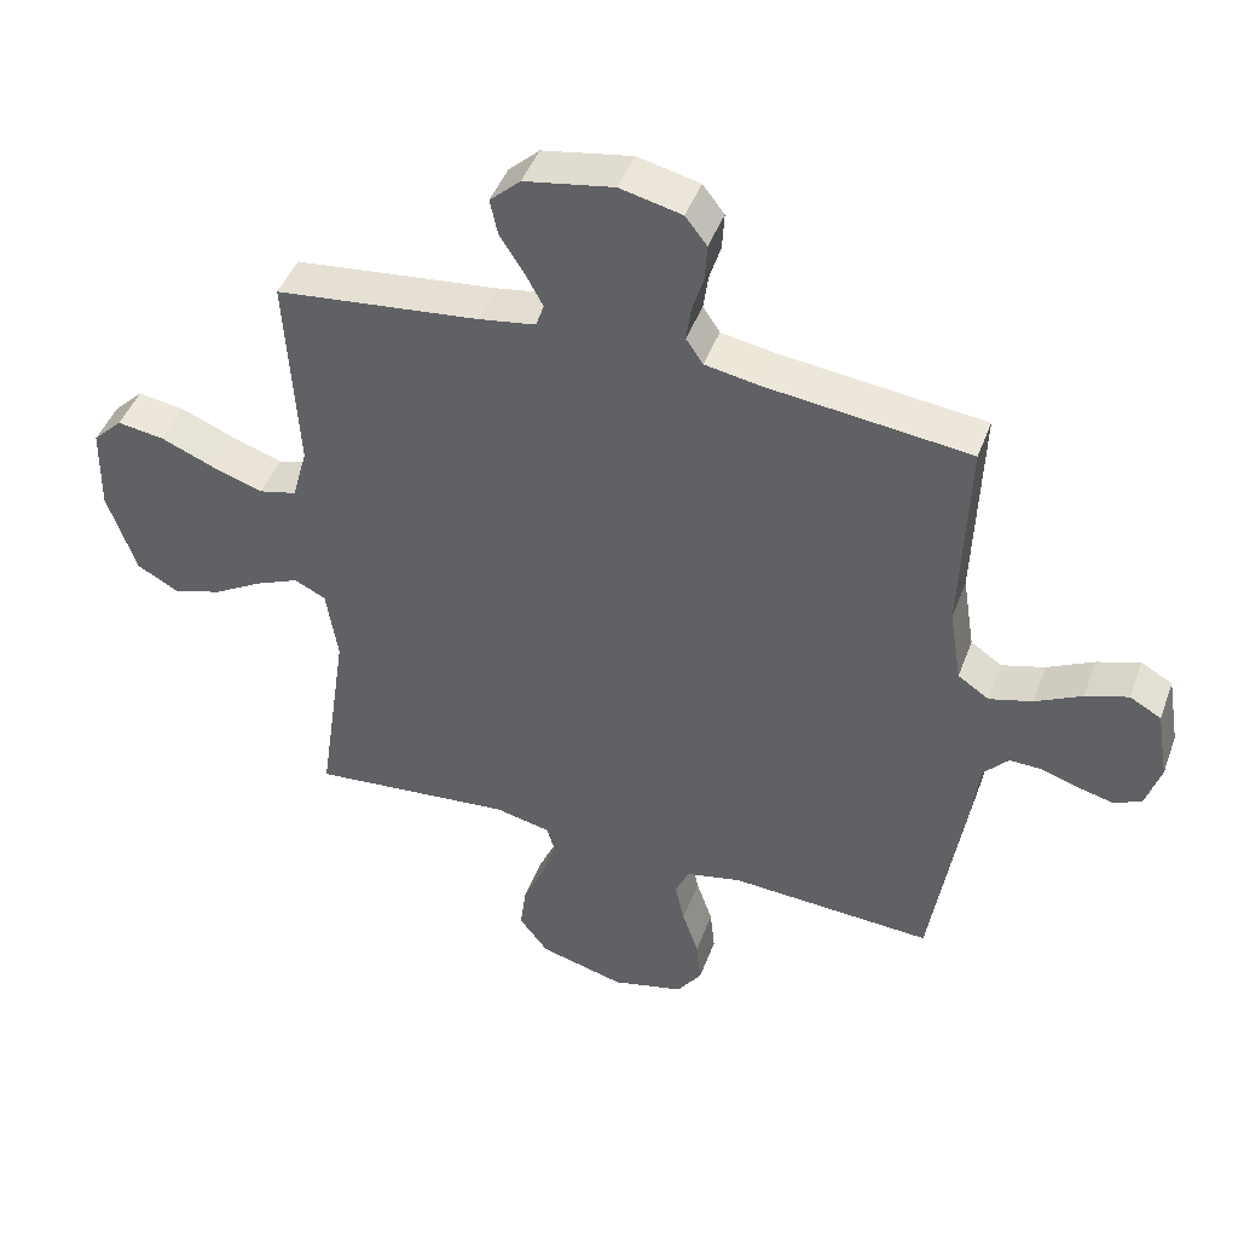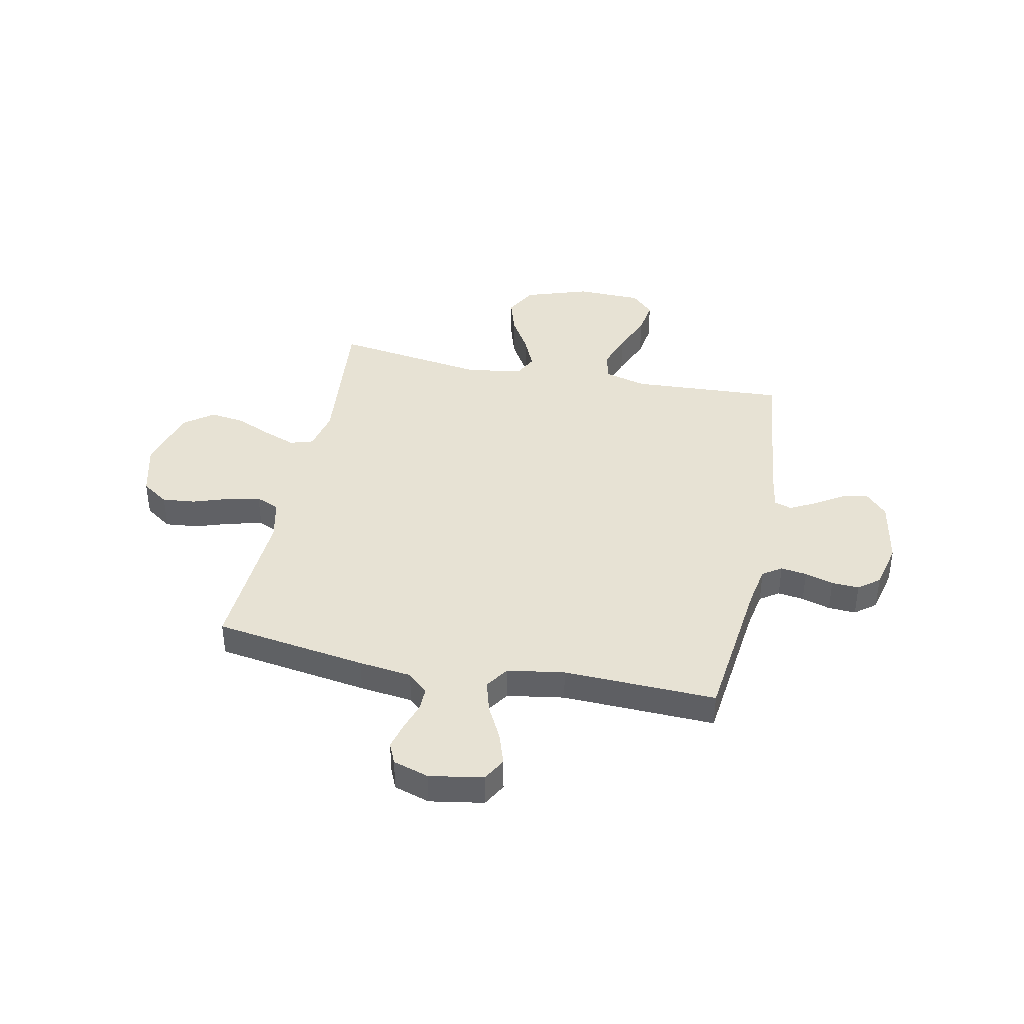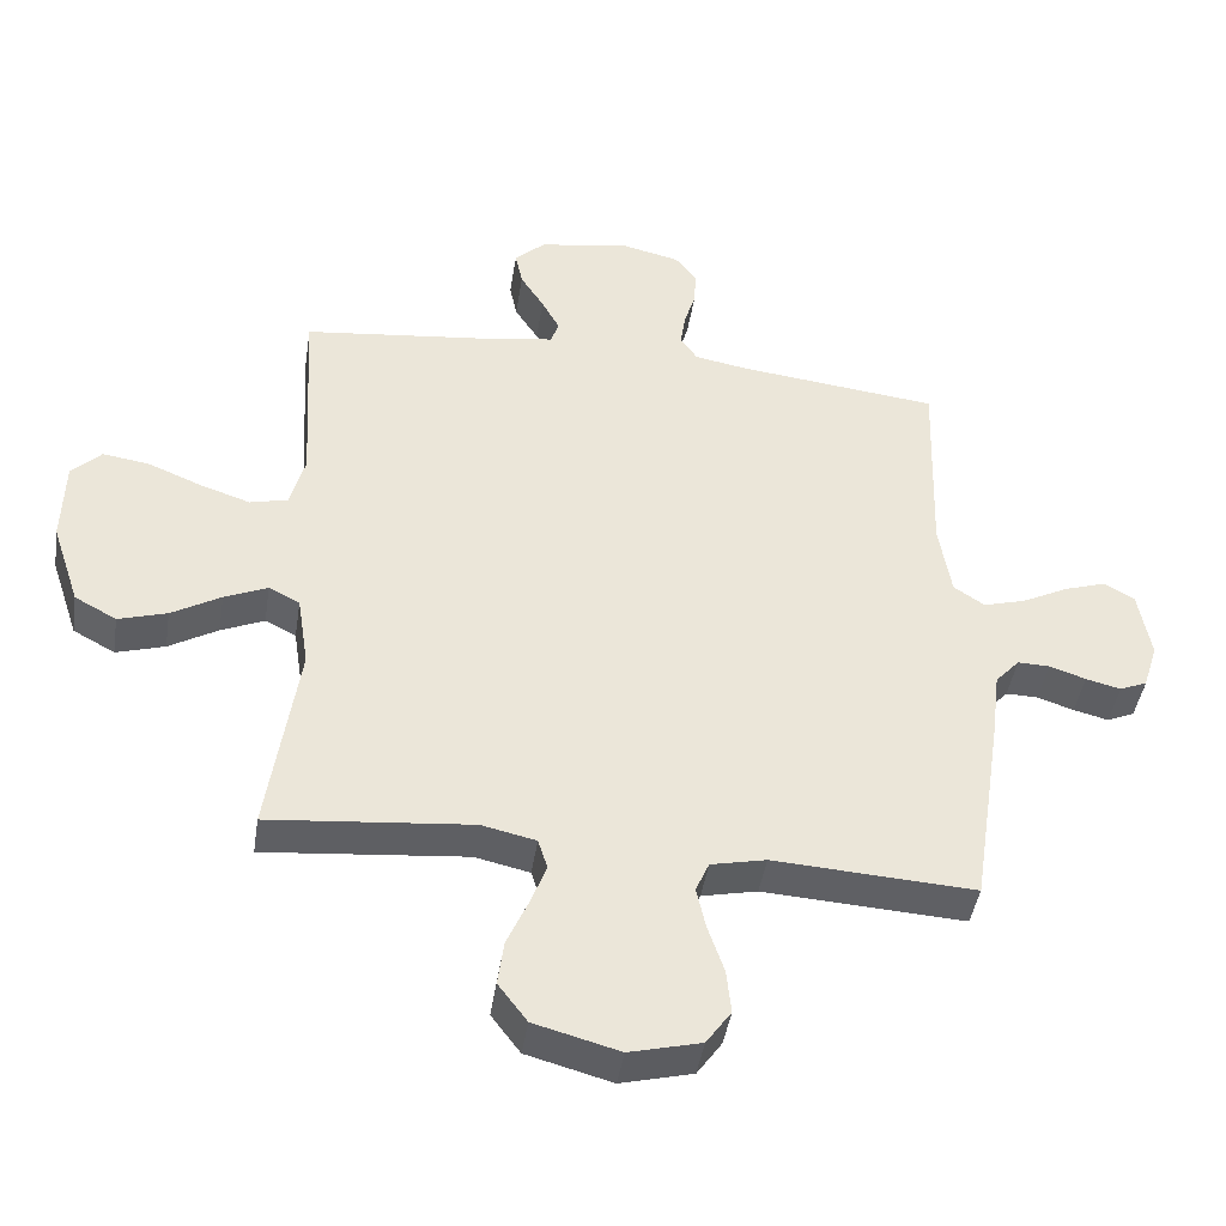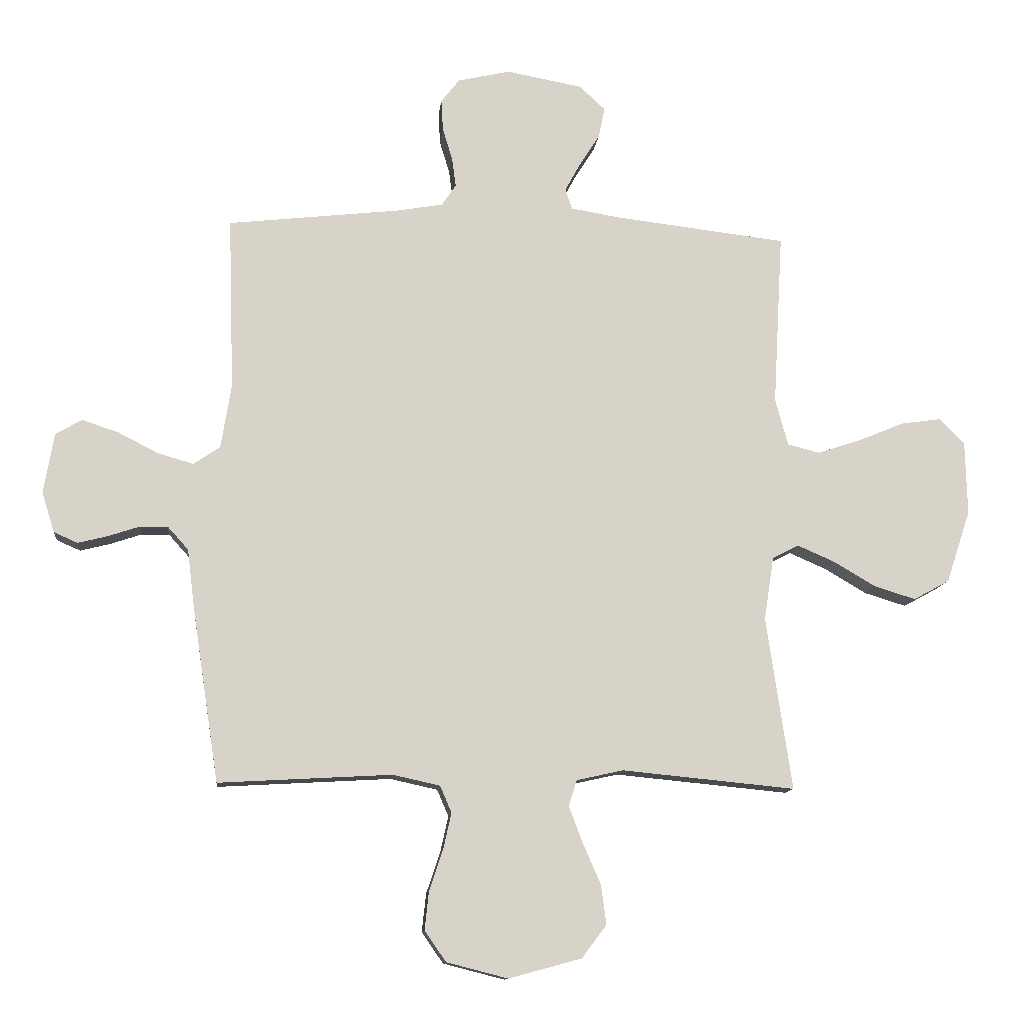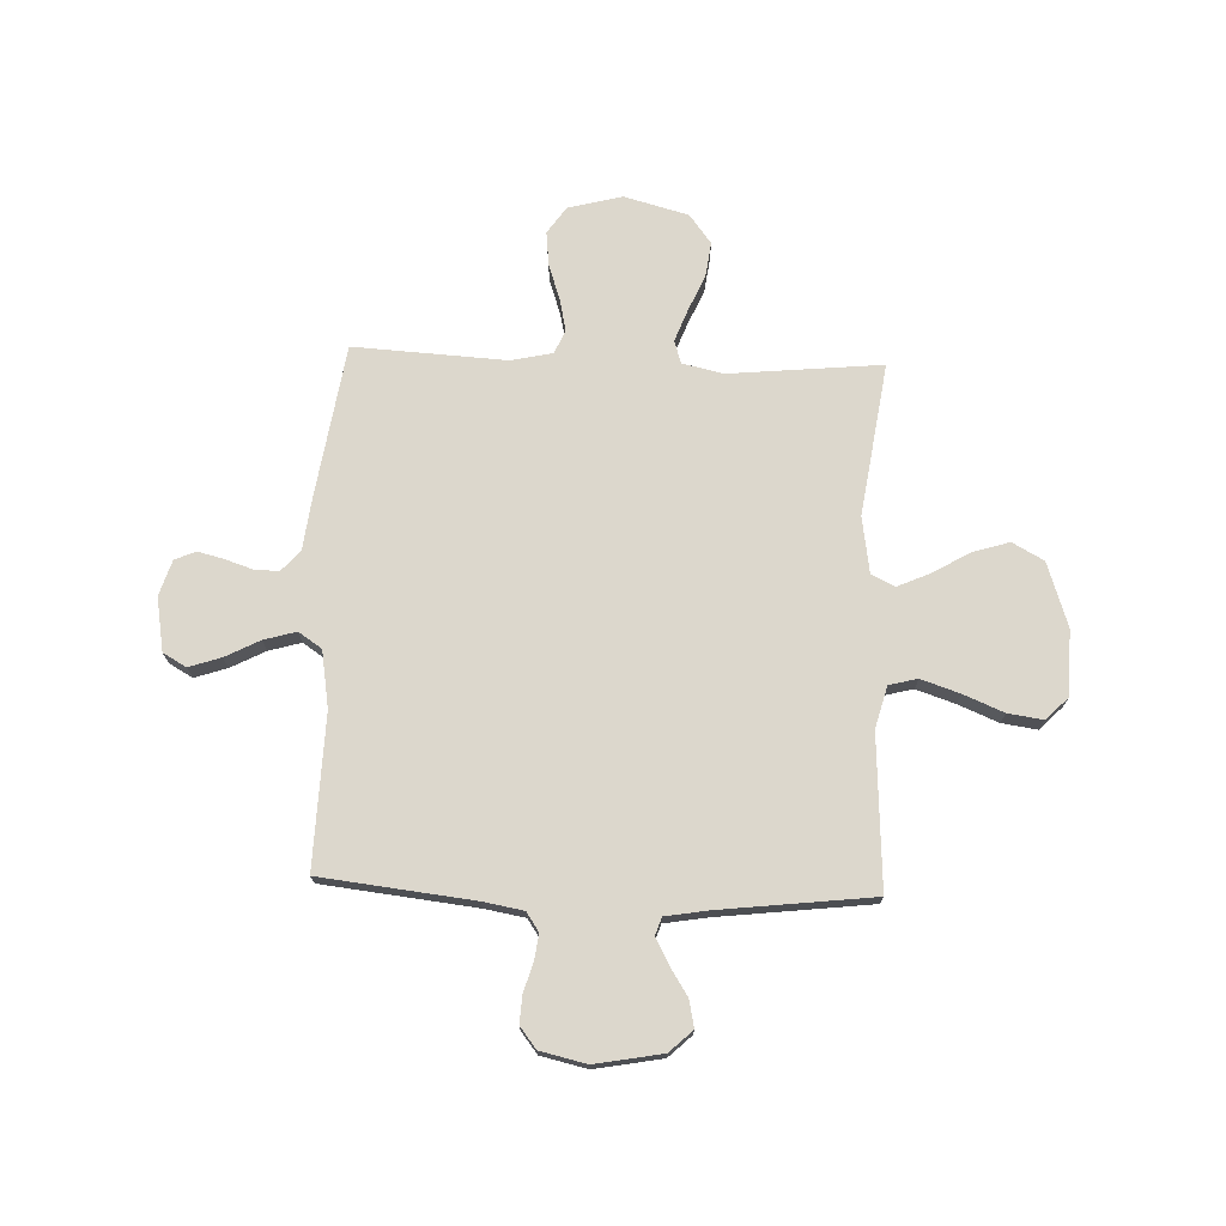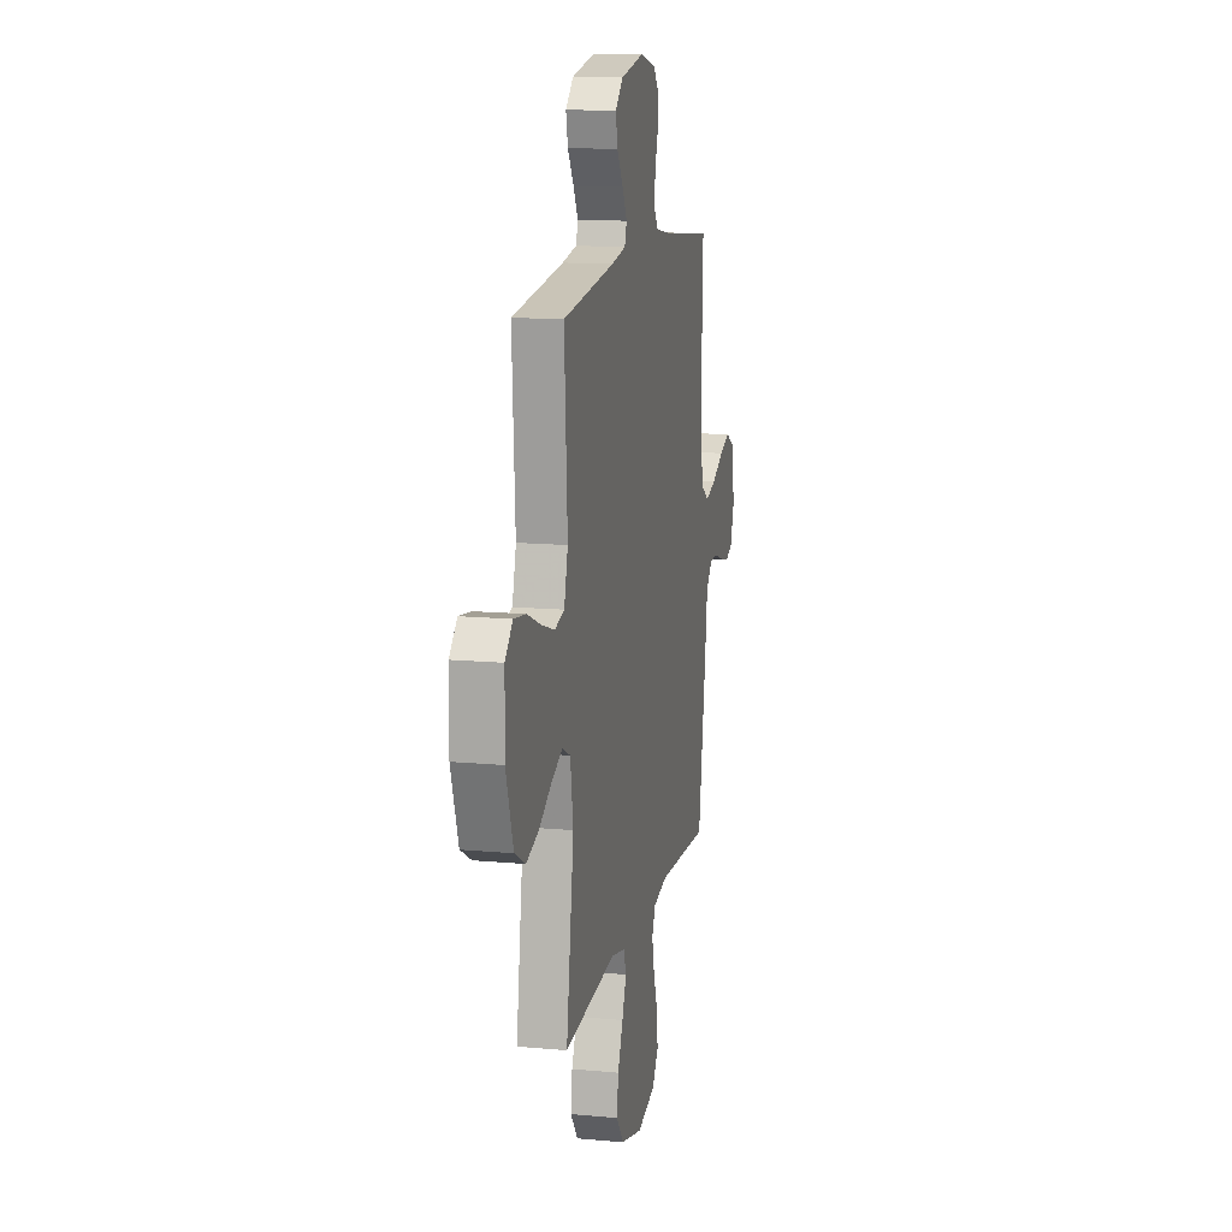
<metadata>
{"format":"obj","ext":"obj","renderer":"f3d","projection":"perspective","resolution":1024,"background":"white","views":[{"elev":45.3,"azim":-160.2,"up":"+Z"},{"elev":40.0,"azim":-78.3,"up":"+Y"},{"elev":-43.8,"azim":171.2,"up":"+Z"},{"elev":-12.0,"azim":-5.9,"up":"+Z"},{"elev":72.8,"azim":2.1,"up":"+Y"},{"elev":13.6,"azim":101.9,"up":"+Z"}]}
</metadata>
<code>
v -0.5 0.07 -0.5
v -0.546 0.07 -0.2
v -0.559 0.07 -0.096
v -0.595 0.07 -0.056
v -0.643 0.07 -0.057
v -0.697 0.07 -0.075
v -0.749 0.07 -0.088
v -0.79 0.07 -0.07
v -0.812 0.07 0
v -0.794 0.07 0.105
v -0.748 0.07 0.131
v -0.685 0.07 0.11
v -0.617 0.07 0.075
v -0.554 0.07 0.057
v -0.508 0.07 0.088
v -0.49 0.07 0.2
v -0.5 0.07 0.5
v -0.2 0.07 0.534
v -0.121 0.07 0.548
v -0.096 0.07 0.585
v -0.103 0.07 0.636
v -0.12 0.07 0.692
v -0.123 0.07 0.746
v -0.091 0.07 0.787
v 0 0.07 0.808
v 0.132 0.07 0.784
v 0.177 0.07 0.742
v 0.166 0.07 0.689
v 0.131 0.07 0.634
v 0.104 0.07 0.584
v 0.116 0.07 0.549
v 0.2 0.07 0.535
v 0.5 0.07 0.5
v 0.483 0.07 0.2
v 0.505 0.07 0.118
v 0.561 0.07 0.104
v 0.636 0.07 0.129
v 0.716 0.07 0.162
v 0.785 0.07 0.172
v 0.829 0.07 0.128
v 0.832 0.07 0
v 0.79 0.07 -0.126
v 0.728 0.07 -0.16
v 0.656 0.07 -0.138
v 0.583 0.07 -0.095
v 0.519 0.07 -0.067
v 0.473 0.07 -0.09
v 0.456 0.07 -0.2
v 0.5 0.07 -0.5
v 0.2 0.07 -0.471
v 0.119 0.07 -0.489
v 0.105 0.07 -0.534
v 0.129 0.07 -0.597
v 0.16 0.07 -0.668
v 0.169 0.07 -0.736
v 0.126 0.07 -0.793
v 0 0.07 -0.827
v -0.106 0.07 -0.8
v -0.143 0.07 -0.747
v -0.136 0.07 -0.681
v -0.112 0.07 -0.61
v -0.098 0.07 -0.547
v -0.118 0.07 -0.501
v -0.2 0.07 -0.483
v -0.5 0 -0.5
v -0.546 0 -0.2
v -0.559 0 -0.096
v -0.595 0 -0.056
v -0.643 0 -0.057
v -0.697 0 -0.075
v -0.749 0 -0.088
v -0.79 0 -0.07
v -0.812 0 0
v -0.794 0 0.105
v -0.748 0 0.131
v -0.685 0 0.11
v -0.617 0 0.075
v -0.554 0 0.057
v -0.508 0 0.088
v -0.49 0 0.2
v -0.5 0 0.5
v -0.2 0 0.534
v -0.121 0 0.548
v -0.096 0 0.585
v -0.103 0 0.636
v -0.12 0 0.692
v -0.123 0 0.746
v -0.091 0 0.787
v 0 0 0.808
v 0.132 0 0.784
v 0.177 0 0.742
v 0.166 0 0.689
v 0.131 0 0.634
v 0.104 0 0.584
v 0.116 0 0.549
v 0.2 0 0.535
v 0.5 0 0.5
v 0.483 0 0.2
v 0.505 0 0.118
v 0.561 0 0.104
v 0.636 0 0.129
v 0.716 0 0.162
v 0.785 0 0.172
v 0.829 0 0.128
v 0.832 0 0
v 0.79 0 -0.126
v 0.728 0 -0.16
v 0.656 0 -0.138
v 0.583 0 -0.095
v 0.519 0 -0.067
v 0.473 0 -0.09
v 0.456 0 -0.2
v 0.5 0 -0.5
v 0.2 0 -0.471
v 0.119 0 -0.489
v 0.105 0 -0.534
v 0.129 0 -0.597
v 0.16 0 -0.668
v 0.169 0 -0.736
v 0.126 0 -0.793
v 0 0 -0.827
v -0.106 0 -0.8
v -0.143 0 -0.747
v -0.136 0 -0.681
v -0.112 0 -0.61
v -0.098 0 -0.547
v -0.118 0 -0.501
v -0.2 0 -0.483
f 59 60 61
f 58 59 61
f 57 58 61
f 56 57 61
f 55 56 61
f 54 55 61
f 53 54 61
f 52 53 61 62
f 51 52 62 63
f 48 49 50
f 51 63 64
f 50 51 64
f 48 50 64
f 47 48 64
f 43 44 45
f 42 43 45
f 41 42 45
f 40 41 45
f 39 40 45
f 38 39 45
f 37 38 45
f 36 37 45 46
f 35 36 46 47
f 32 33 34
f 1 2 3
f 64 1 3
f 47 64 3
f 35 47 3
f 34 35 3
f 32 34 3
f 31 32 3
f 27 28 29
f 26 27 29
f 25 26 29
f 24 25 29
f 23 24 29
f 22 23 29
f 21 22 29
f 20 21 29 30
f 16 17 18
f 15 16 18 19
f 11 12 13
f 10 11 13
f 9 10 13
f 8 9 13
f 7 8 13
f 6 7 13
f 5 6 13
f 4 5 13 14
f 3 4 14 15
f 19 20 30 31
f 3 15 19 31
f 125 124 123
f 125 123 122
f 125 122 121
f 125 121 120
f 125 120 119
f 125 119 118
f 125 118 117
f 126 125 117 116
f 127 126 116 115
f 114 113 112
f 128 127 115
f 128 115 114
f 128 114 112
f 128 112 111
f 109 108 107
f 109 107 106
f 109 106 105
f 109 105 104
f 109 104 103
f 109 103 102
f 109 102 101
f 110 109 101 100
f 111 110 100 99
f 98 97 96
f 67 66 65
f 67 65 128
f 67 128 111
f 67 111 99
f 67 99 98
f 67 98 96
f 67 96 95
f 93 92 91
f 93 91 90
f 93 90 89
f 93 89 88
f 93 88 87
f 93 87 86
f 93 86 85
f 94 93 85 84
f 82 81 80
f 83 82 80 79
f 77 76 75
f 77 75 74
f 77 74 73
f 77 73 72
f 77 72 71
f 77 71 70
f 77 70 69
f 78 77 69 68
f 79 78 68 67
f 95 94 84 83
f 95 83 79 67
f 1 65 66 2
f 2 66 67 3
f 3 67 68 4
f 4 68 69 5
f 5 69 70 6
f 6 70 71 7
f 7 71 72 8
f 8 72 73 9
f 9 73 74 10
f 10 74 75 11
f 11 75 76 12
f 12 76 77 13
f 13 77 78 14
f 14 78 79 15
f 15 79 80 16
f 16 80 81 17
f 17 81 82 18
f 18 82 83 19
f 19 83 84 20
f 20 84 85 21
f 21 85 86 22
f 22 86 87 23
f 23 87 88 24
f 24 88 89 25
f 25 89 90 26
f 26 90 91 27
f 27 91 92 28
f 28 92 93 29
f 29 93 94 30
f 30 94 95 31
f 31 95 96 32
f 32 96 97 33
f 33 97 98 34
f 34 98 99 35
f 35 99 100 36
f 36 100 101 37
f 37 101 102 38
f 38 102 103 39
f 39 103 104 40
f 40 104 105 41
f 41 105 106 42
f 42 106 107 43
f 43 107 108 44
f 44 108 109 45
f 45 109 110 46
f 46 110 111 47
f 47 111 112 48
f 48 112 113 49
f 49 113 114 50
f 50 114 115 51
f 51 115 116 52
f 52 116 117 53
f 53 117 118 54
f 54 118 119 55
f 55 119 120 56
f 56 120 121 57
f 57 121 122 58
f 58 122 123 59
f 59 123 124 60
f 60 124 125 61
f 61 125 126 62
f 62 126 127 63
f 63 127 128 64
f 64 128 65 1

</code>
